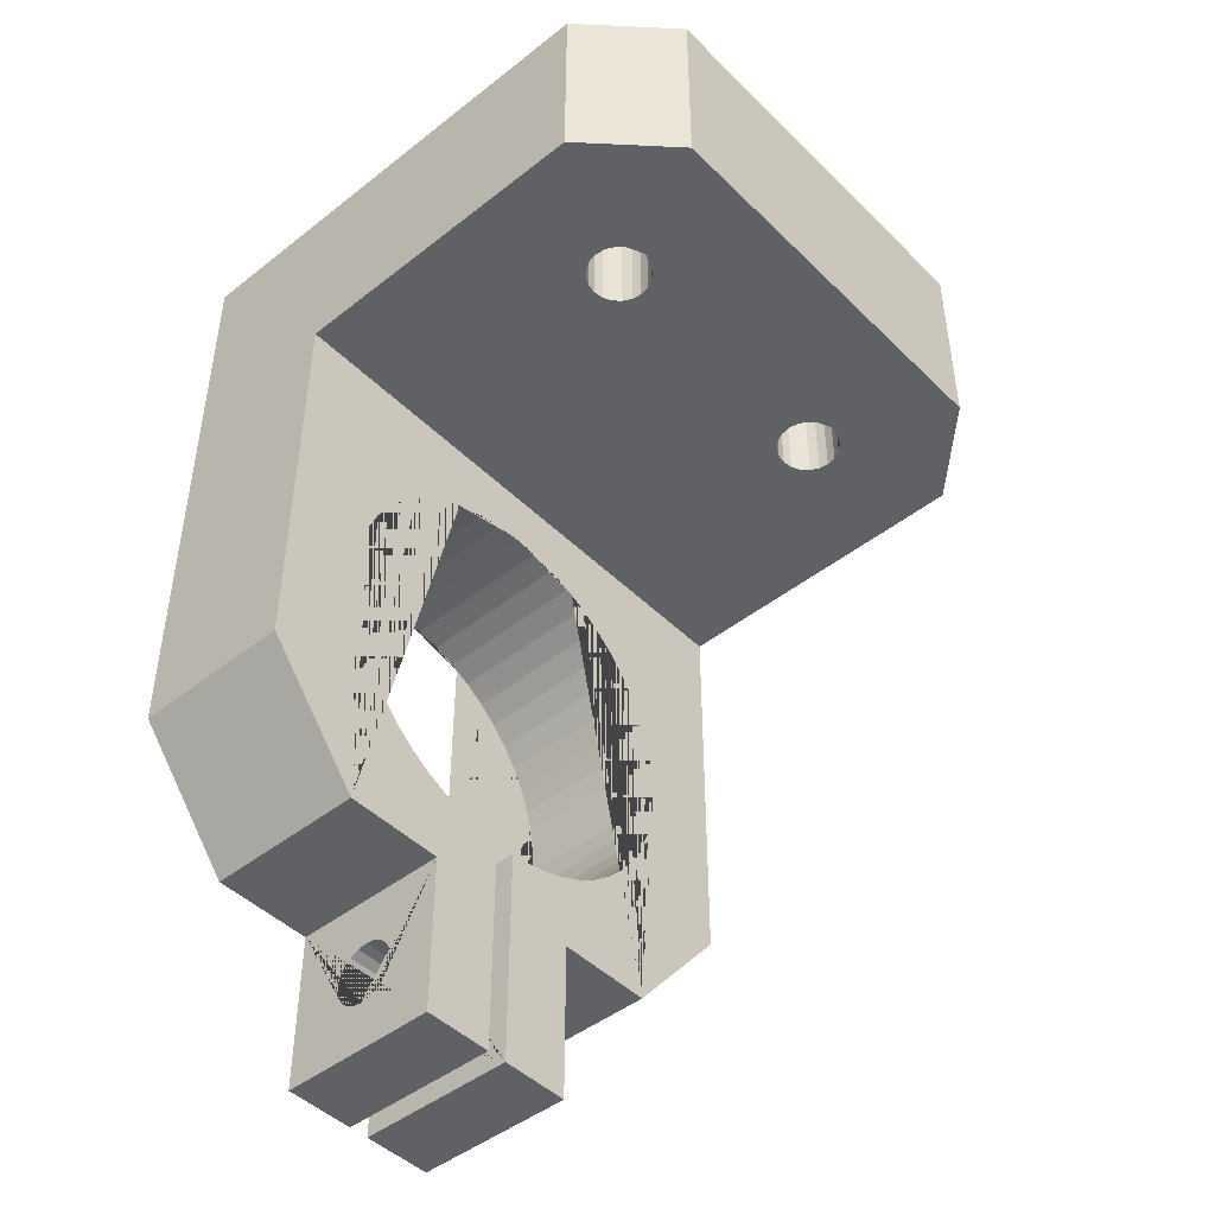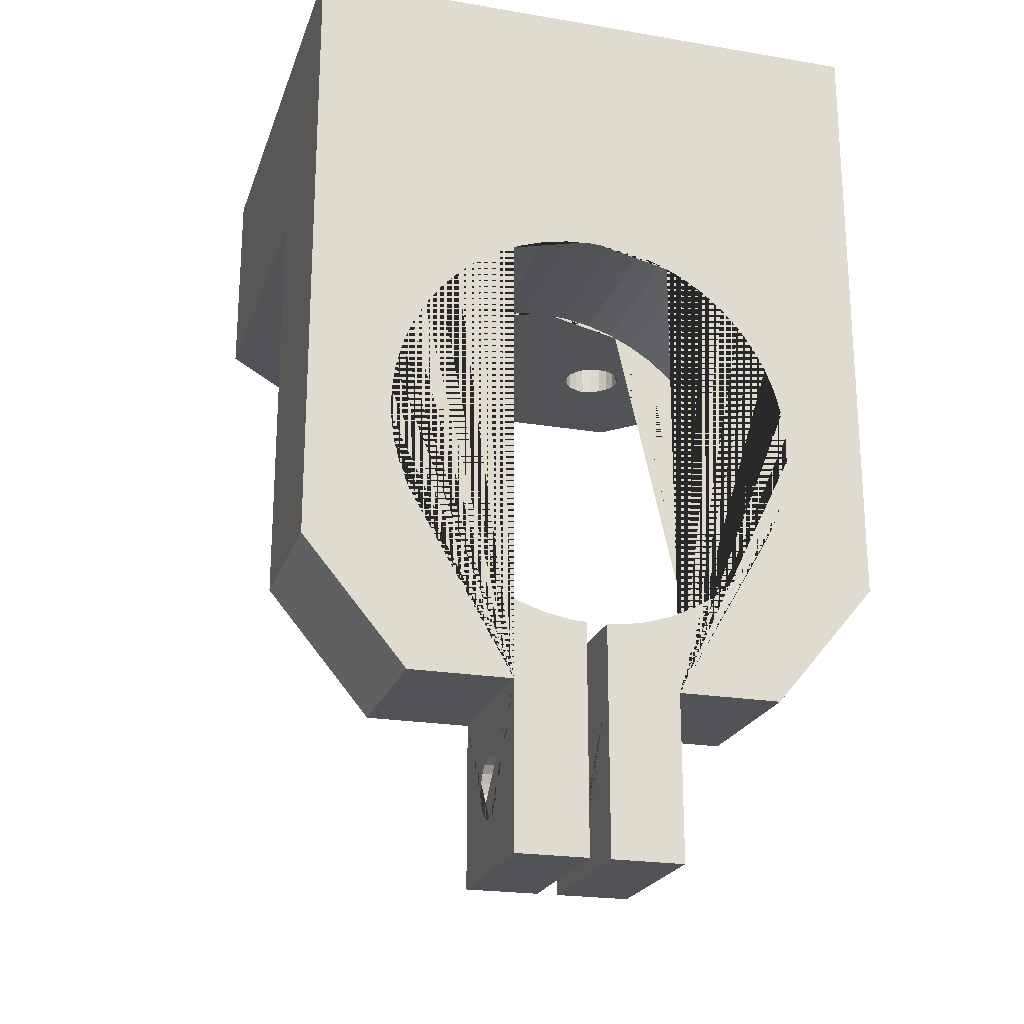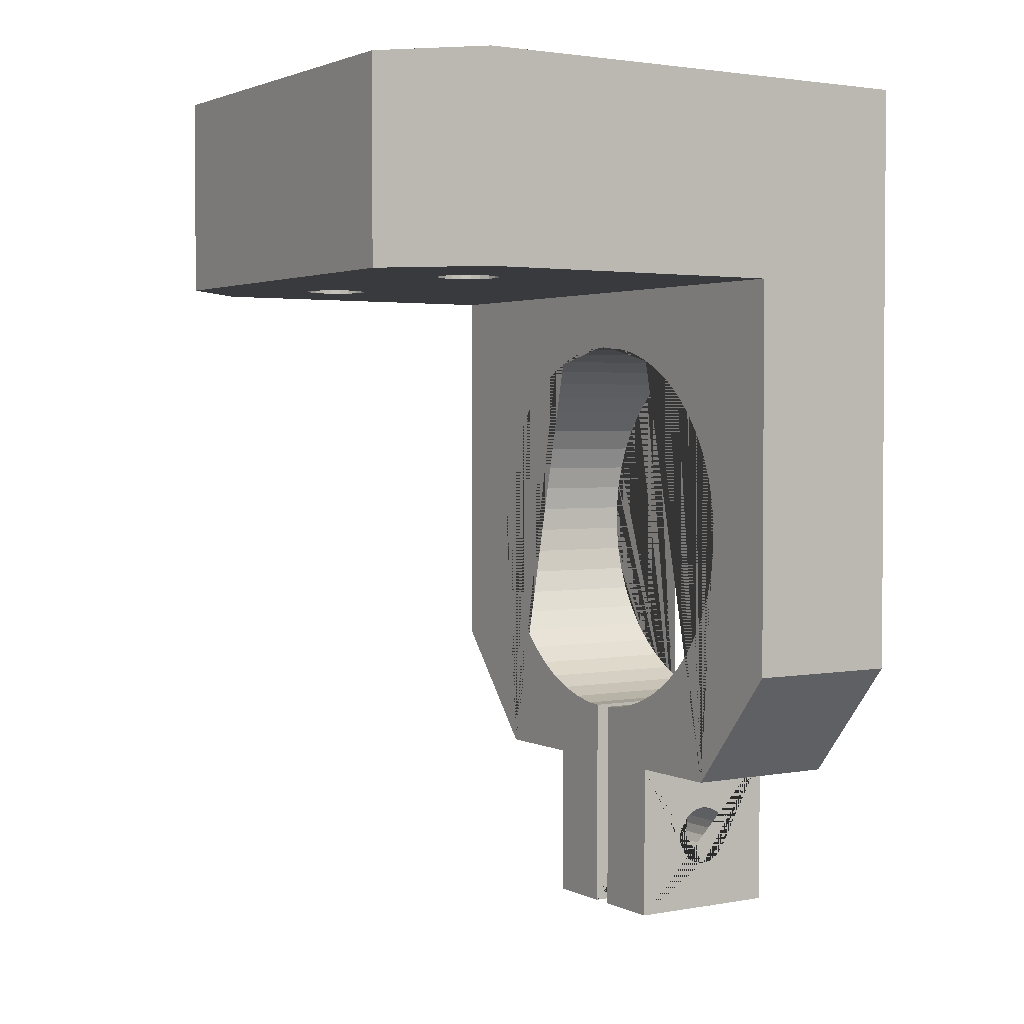
<metadata>
{"format":"obj","ext":"obj","renderer":"f3d","projection":"perspective","resolution":1024,"background":"white","views":[{"elev":-46.1,"azim":131.9,"up":"+Z"},{"elev":-22.0,"azim":-16.3,"up":"+Z"},{"elev":2.4,"azim":-122.4,"up":"+Z"}]}
</metadata>
<code>
o Cube.001
v 0.007 0.02375 -0.005
v 0.007819 0.02352 -0.005
v 0.008558 0.02314 -0.005
v 0.009144 0.02256 -0.005
v 0.00952 0.02182 -0.005
v 0.00965 0.021 -0.005
v 0.00952 0.02018 -0.005
v 0.009144 0.01944 -0.005
v 0.008558 0.01886 -0.005
v 0.007819 0.01848 -0.005
v 0.007 0.01835 -0.005
v 0.006181 0.01848 -0.005
v 0.005442 0.01886 -0.005
v 0.004856 0.01944 -0.005
v 0.00448 0.02018 -0.005
v 0.00435 0.021 -0.005
v 0.00448 0.02182 -0.005
v 0.004856 0.02256 -0.005
v 0.005442 0.02314 -0.005
v 0.006181 0.02352 -0.005
v 0.014 0 0
v 0.014 0.008 0
v 0.014 0 -0.01
v 0.014 0.008 -0.01
v 0.004 0 -0.044
v 0.004 0.008 -0.044
v 0.004 0 0
v 0.004 0.008 0
v 0.004 0.008 -0.01
v 0.004 0 -0.01
v 0.004 0 -0.036
v 0.004 0.008 -0.036
v 0.0005 0 -0.044
v 0.0005 0.008 0
v 0.0005 0 -0.01
v 0.0005 0 -0.036
v 0.0005 0.008 -0.044
v 0.0005 0 0
v 0.0005 0.008 -0.01
v 0.0005 0.008 -0.036
v 0.009511 0.008 -0.02609
v 0.009511 -0 -0.02609
v 0.009823 0.008 -0.02487
v 0.009823 0 -0.02487
v 0.008443 0.008 -0.01764
v 0.008443 0 -0.01764
v 0.007705 0.008 -0.01663
v 0.007705 0 -0.01663
v 0.006845 0.008 -0.01571
v 0.006845 0 -0.01571
v 0.00998 0.008 -0.02363
v 0.00998 0 -0.02363
v 0.008443 0.008 -0.02836
v 0.008443 -0 -0.02836
v 0.009048 0.008 -0.01874
v 0.009048 0 -0.01874
v 0.009048 0.008 -0.02726
v 0.009048 -0 -0.02726
v 0.009511 0.008 -0.01991
v 0.009511 0 -0.01991
v 0.004818 -0 -0.01424
v 0.004818 0.008 -0.01424
v 0.005878 0 -0.01491
v 0.005878 0.008 -0.01491
v 0.003681 0.008 -0.0137
v 0.003681 0 -0.0137
v 0.004 0.008 -0.01385
v 0.004 0 -0.01385
v 0.0005 0 -0.03297
v 0.003681 0.008 -0.0323
v 0.004 0.008 -0.03215
v 0.003681 0 -0.0323
v 0.004 0 -0.03215
v 0.0005 0.008 -0.03297
v 0.001253 0 -0.03292
v 0.001253 0.008 -0.03292
v 0.002487 0 -0.03269
v 0.002487 0.008 -0.03269
v 0.009823 0.008 -0.02113
v 0.009823 0 -0.02113
v 0.00998 0.008 -0.02237
v 0.00998 0 -0.02237
v 0.0005 0.008 -0.01303
v 0.0005 0 -0.01303
v 0.001253 0.008 -0.01308
v 0.001253 0 -0.01308
v 0.002487 0.008 -0.01331
v 0.002487 0 -0.01331
v 0.006845 0.008 -0.03029
v 0.006845 -0 -0.03029
v 0.004818 -0 -0.03176
v 0.004818 0.008 -0.03176
v 0.007705 0.008 -0.02937
v 0.007705 -0 -0.02937
v 0.005878 0.008 -0.03109
v 0.005878 -0 -0.03109
v 0.008474 0.02052 -0.01
v 0.00855 0.021 -0.01
v 0.005526 0.02148 -0.01
v 0.00545 0.021 -0.01
v 0.008254 0.02009 -0.01
v 0.005526 0.02052 -0.01
v 0.006089 0.02225 -0.01
v 0.005746 0.02191 -0.01
v 0.006521 0.02247 -0.01
v 0.007 0.02265 -0.01
v 0.006089 0.01975 -0.01
v 0.007911 0.02225 -0.01
v 0.005746 0.02009 -0.01
v 0.006521 0.01953 -0.01
v 0.008474 0.02148 -0.01
v 0.008254 0.02191 -0.01
v 0.007479 0.02247 -0.01
v 0.007911 0.01975 -0.01
v 0.007479 0.01953 -0.01
v 0.007 0.01945 -0.01
v 0.0005 0.002526 -0.03952
v 0.004 0.002526 -0.03952
v 0.0005 0.00245 -0.04
v 0.004 0.00245 -0.04
v 0.004 0.005474 -0.04048
v 0.0005 0.005474 -0.04048
v 0.004 0.00565 -0.04
v 0.0005 0.00565 -0.04
v 0.0005 0.002746 -0.03909
v 0.004 0.002746 -0.03909
v 0.004 0.005474 -0.03952
v 0.0005 0.005474 -0.03952
v 0.004 0.004911 -0.04125
v 0.0005 0.004911 -0.04125
v 0.004 0.005254 -0.04091
v 0.0005 0.005254 -0.04091
v 0.0005 0.004911 -0.03875
v 0.004 0.004911 -0.03875
v 0.004 0.003089 -0.04125
v 0.0005 0.003089 -0.04125
v 0.004 0.005254 -0.03909
v 0.0005 0.005254 -0.03909
v 0.0005 0.004479 -0.03853
v 0.004 0.004479 -0.03853
v 0.0005 0.002526 -0.04048
v 0.004 0.002526 -0.04048
v 0.0005 0.002746 -0.04091
v 0.004 0.002746 -0.04091
v 0.004 0.003521 -0.04147
v 0.0005 0.003521 -0.04147
v 0.004 0.004 -0.04155
v 0.0005 0.004 -0.04155
v 0.004 0.004479 -0.04147
v 0.0005 0.004479 -0.04147
v 0.0005 0.003089 -0.03875
v 0.004 0.003089 -0.03875
v 0.0005 0.003521 -0.03853
v 0.004 0.003521 -0.03853
v 0.0005 0.004 -0.03845
v 0.004 0.004 -0.03845
v 0.00952 0.02018 -0
v 0.00965 0.021 -0
v 0.00448 0.02182 -0
v 0.00435 0.021 -0
v 0.009144 0.01944 -0
v 0.00448 0.02018 -0
v 0.005442 0.02314 -0
v 0.004856 0.02256 -0
v 0.008254 0.02191 -0.005
v 0.008474 0.02148 -0.005
v 0.00855 0.021 -0.005
v 0.008474 0.02052 -0.005
v 0.008254 0.02009 -0.005
v 0.00545 0.021 -0.005
v 0.007911 0.01975 -0.005
v 0.007479 0.01953 -0.005
v 0.005746 0.02009 -0.005
v 0.006089 0.01975 -0.005
v 0.006521 0.01953 -0.005
v 0.007 0.01945 -0.005
v 0.005526 0.02052 -0.005
v 0.006181 0.02352 0
v 0.007 0.02375 0
v 0.005442 0.01886 -0
v 0.008558 0.02314 -0
v 0.004856 0.01944 -0
v 0.006181 0.01848 0
v 0.007911 0.02225 -0.005
v 0.007479 0.02247 -0.005
v 0.006089 0.02225 -0.005
v 0.005746 0.02191 -0.005
v 0.006521 0.02247 -0.005
v 0.007 0.02265 -0.005
v 0.005526 0.02148 -0.005
v 0.00952 0.02182 -0
v 0.009144 0.02256 0
v 0.007819 0.02352 0
v 0.004611 0.02208 0
v 0.008558 0.01886 0
v 0.007819 0.01848 0
v 0.007 0.01835 0
v 0.014 0.008 -0.03
v 0.014 0 -0.03
v 0.009 0.008 -0.036
v 0.009 0 -0.036
v 0.014 0.024 0
v 0.014 0.024 -0.01
v 0.01 0.028 0
v 0.01 0.028 -0.01
v -0.007 0.02375 -0.005
v -0.007819 0.02352 -0.005
v -0.008558 0.02314 -0.005
v -0.009144 0.02256 -0.005
v -0.00952 0.02182 -0.005
v -0.00965 0.021 -0.005
v -0.00952 0.02018 -0.005
v -0.009144 0.01944 -0.005
v -0.008558 0.01886 -0.005
v -0.007819 0.01848 -0.005
v -0.007 0.01835 -0.005
v -0.006181 0.01848 -0.005
v -0.005442 0.01886 -0.005
v -0.004856 0.01944 -0.005
v -0.00448 0.02018 -0.005
v -0.00435 0.021 -0.005
v -0.00448 0.02182 -0.005
v -0.004856 0.02256 -0.005
v -0.005442 0.02314 -0.005
v -0.006181 0.02352 -0.005
v 0 0 0
v 0 0.008 0
v -0.014 0 0
v -0.014 0.008 0
v 0 0 -0.01
v 0 0.008 -0.01
v -0.014 0 -0.01
v -0.014 0.008 -0.01
v -0.004 0 -0.044
v -0.004 0.008 -0.044
v -0.004 0 0
v -0.004 0.008 0
v -0.004 0.008 -0.01
v -0.004 0 -0.01
v -0.004 0 -0.036
v -0.004 0.008 -0.036
v -0.0005 0 -0.044
v -0.0005 0.008 0
v -0.0005 0 -0.01
v -0.0005 0 -0.036
v -0.0005 0.008 -0.044
v -0.0005 0 0
v -0.0005 0.008 -0.01
v -0.0005 0.008 -0.036
v -0.009511 0.008 -0.02609
v -0.009511 -0 -0.02609
v -0.009823 0.008 -0.02487
v -0.009823 0 -0.02487
v -0.008443 0.008 -0.01764
v -0.008443 0 -0.01764
v -0.007705 0.008 -0.01663
v -0.007705 0 -0.01663
v -0.006845 0.008 -0.01571
v -0.006845 0 -0.01571
v -0.00998 0.008 -0.02363
v -0.00998 0 -0.02363
v -0.008443 0.008 -0.02836
v -0.008443 -0 -0.02836
v -0.009048 0.008 -0.01874
v -0.009048 0 -0.01874
v -0.009048 0.008 -0.02726
v -0.009048 -0 -0.02726
v -0.009511 0.008 -0.01991
v -0.009511 0 -0.01991
v -0.004818 -0 -0.01424
v -0.004818 0.008 -0.01424
v -0.005878 0 -0.01491
v -0.005878 0.008 -0.01491
v -0.003681 0.008 -0.0137
v -0.003681 0 -0.0137
v -0.004 0.008 -0.01385
v -0.004 0 -0.01385
v -0.0005 0 -0.03297
v -0.003681 0.008 -0.0323
v -0.004 0.008 -0.03215
v -0.003681 0 -0.0323
v -0.004 0 -0.03215
v -0.0005 0.008 -0.03297
v -0.001253 0 -0.03292
v -0.001253 0.008 -0.03292
v -0.002487 0 -0.03269
v -0.002487 0.008 -0.03269
v -0.009823 0.008 -0.02113
v -0.009823 0 -0.02113
v -0.00998 0.008 -0.02237
v -0.00998 0 -0.02237
v -0.0005 0.008 -0.01303
v -0.0005 0 -0.01303
v 0 0 -0.013
v 0 0.008 -0.013
v -0.001253 0.008 -0.01308
v -0.001253 0 -0.01308
v -0.002487 0.008 -0.01331
v -0.002487 0 -0.01331
v -0.006845 0.008 -0.03029
v -0.006845 -0 -0.03029
v -0.004818 -0 -0.03176
v -0.004818 0.008 -0.03176
v -0.007705 0.008 -0.02937
v -0.007705 -0 -0.02937
v -0.005878 0.008 -0.03109
v -0.005878 -0 -0.03109
v 0 0.028 -0.01
v 0 0.028 0
v -0.008474 0.02052 -0.01
v -0.00855 0.021 -0.01
v -0.005526 0.02148 -0.01
v -0.00545 0.021 -0.01
v -0.008254 0.02009 -0.01
v -0.005526 0.02052 -0.01
v -0.006089 0.02225 -0.01
v -0.005746 0.02191 -0.01
v -0.006521 0.02247 -0.01
v -0.007 0.02265 -0.01
v -0.006089 0.01975 -0.01
v -0.007911 0.02225 -0.01
v -0.005746 0.02009 -0.01
v -0.006521 0.01953 -0.01
v -0.008474 0.02148 -0.01
v -0.008254 0.02191 -0.01
v -0.007479 0.02247 -0.01
v -0.007911 0.01975 -0.01
v -0.007479 0.01953 -0.01
v -0.007 0.01945 -0.01
v -0.0005 0.002526 -0.03952
v -0.004 0.002526 -0.03952
v -0.0005 0.00245 -0.04
v -0.004 0.00245 -0.04
v -0.004 0.005474 -0.04048
v -0.0005 0.005474 -0.04048
v -0.004 0.00565 -0.04
v -0.0005 0.00565 -0.04
v -0.0005 0.002746 -0.03909
v -0.004 0.002746 -0.03909
v -0.004 0.005474 -0.03952
v -0.0005 0.005474 -0.03952
v -0.004 0.004911 -0.04125
v -0.0005 0.004911 -0.04125
v -0.004 0.005254 -0.04091
v -0.0005 0.005254 -0.04091
v -0.0005 0.004911 -0.03875
v -0.004 0.004911 -0.03875
v -0.004 0.003089 -0.04125
v -0.0005 0.003089 -0.04125
v -0.004 0.005254 -0.03909
v -0.0005 0.005254 -0.03909
v -0.0005 0.004479 -0.03853
v -0.004 0.004479 -0.03853
v -0.0005 0.002526 -0.04048
v -0.004 0.002526 -0.04048
v -0.0005 0.002746 -0.04091
v -0.004 0.002746 -0.04091
v -0.004 0.003521 -0.04147
v -0.0005 0.003521 -0.04147
v -0.004 0.004 -0.04155
v -0.0005 0.004 -0.04155
v -0.004 0.004479 -0.04147
v -0.0005 0.004479 -0.04147
v -0.0005 0.003089 -0.03875
v -0.004 0.003089 -0.03875
v -0.0005 0.003521 -0.03853
v -0.004 0.003521 -0.03853
v -0.0005 0.004 -0.03845
v -0.004 0.004 -0.03845
v -0.00952 0.02018 -0
v -0.00965 0.021 -0
v -0.00448 0.02182 -0
v -0.00435 0.021 -0
v -0.009144 0.01944 -0
v -0.00448 0.02018 -0
v -0.005442 0.02314 -0
v -0.004856 0.02256 -0
v -0.008254 0.02191 -0.005
v -0.008474 0.02148 -0.005
v -0.00855 0.021 -0.005
v -0.008474 0.02052 -0.005
v -0.008254 0.02009 -0.005
v -0.00545 0.021 -0.005
v -0.007911 0.01975 -0.005
v -0.007479 0.01953 -0.005
v -0.005746 0.02009 -0.005
v -0.006089 0.01975 -0.005
v -0.006521 0.01953 -0.005
v -0.007 0.01945 -0.005
v -0.005526 0.02052 -0.005
v -0.006181 0.02352 0
v -0.007 0.02375 0
v -0.005442 0.01886 -0
v -0.008558 0.02314 -0
v -0.004856 0.01944 -0
v -0.006181 0.01848 0
v -0.007911 0.02225 -0.005
v -0.007479 0.02247 -0.005
v -0.006089 0.02225 -0.005
v -0.005746 0.02191 -0.005
v -0.006521 0.02247 -0.005
v -0.007 0.02265 -0.005
v -0.005526 0.02148 -0.005
v -0.00952 0.02182 -0
v -0.009144 0.02256 0
v -0.007819 0.02352 0
v -0.004611 0.02208 0
v -0.008558 0.01886 0
v -0.007819 0.01848 0
v -0.007 0.01835 0
v -0.014 0.008 -0.03
v -0.014 0 -0.03
v -0.009 0.008 -0.036
v -0.009 0 -0.036
v -0.014 0.024 0
v -0.014 0.024 -0.01
v -0.01 0.028 0
v -0.01 0.028 -0.01
f 1 2 193 179
f 2 3 181 193
f 3 4 192 181
f 4 5 191 192
f 5 6 158 191
f 6 7 157 158
f 7 8 161 157
f 8 9 195 161
f 9 10 196 195
f 10 11 197 196
f 11 12 183 197
f 12 13 180 183
f 13 14 182 180
f 14 15 162 182
f 15 16 160 162
f 16 17 159 160
f 17 18 164 194 159
f 18 19 163 164
f 19 20 178 163
f 20 1 179 178
f 1 20 19 18 17 16 170 190 187 186 188 189 185 184 165 166 167 6 5 4 3 2
f 23 24 22 21
f 38 34 227 226
f 30 23 21 27
f 199 198 24 23
f 33 25 31 36
f 36 31 73 72 77 75 69
f 200 32 71 92 95 89 93 53 57 41 43 51 81 79 59 55 45 47 49 64 62 67 29 24 198
f 35 30 27 38
f 21 22 28 27
f 33 37 26 25
f 230 35 38 226
f 26 37 40 32
f 32 40 74 76 78 70 71
f 27 28 34 38
f 67 65 87 85 83 39 29
f 83 295 231 39
f 84 86 88 66 68 30 35
f 294 84 35 230
f 84 294 295 83
f 84 83 85 86
f 87 88 86 85
f 65 66 88 87
f 67 68 66 65
f 68 67 62 61
f 63 61 62 64
f 49 50 63 64
f 48 50 49 47
f 45 46 48 47
f 56 46 45 55
f 55 59 60 56
f 79 80 60 59
f 81 82 80 79
f 51 52 82 81
f 51 43 44 52
f 42 44 43 41
f 57 58 42 41
f 57 53 54 58
f 53 93 94 54
f 90 94 93 89
f 95 96 90 89
f 91 96 95 92
f 73 91 92 71
f 71 70 72 73
f 70 78 77 72
f 75 77 78 76
f 69 75 76 74
f 40 36 69 74
f 36 40 155 153 151 125 117 119 141 143 136 146 148 37 33
f 31 25 26 147 145 135 144 142 120 118 126 152 154 156 32
f 205 308 309 204
f 101 169 168 97
f 114 171 169 101
f 97 168 167 98
f 112 165 184 108
f 111 166 165 112
f 106 189 188 105
f 115 172 171 114
f 110 175 176 116
f 103 186 187 104
f 116 176 172 115
f 99 190 170 100
f 100 170 177 102
f 107 174 175 110
f 105 188 186 103
f 113 185 189 106
f 104 187 190 99
f 102 177 173 109
f 108 184 185 113
f 109 173 174 107
f 98 167 166 111
f 125 126 118 117
f 151 152 126 125
f 117 118 120 119
f 143 144 135 136
f 141 142 144 143
f 148 147 149 150
f 32 156 140 134 137 127 123 121 131 129 149 147 26
f 37 148 150 130 132 122 124 128 138 133 139 155 40
f 153 154 152 151
f 139 140 156 155
f 130 129 131 132
f 155 156 154 153
f 122 121 123 124
f 124 123 127 128
f 133 134 140 139
f 150 149 129 130
f 146 145 147 148
f 132 131 121 122
f 128 127 137 138
f 136 135 145 146
f 138 137 134 133
f 119 120 142 141
f 16 15 14 13 12 11 10 9 8 7 6 167 168 169 171 172 176 175 174 173 177 170
f 31 32 200 201
f 31 201 199 23 30 68 61 63 50 48 46 56 60 80 82 52 44 42 58 54 94 90 96 91 73
f 198 199 201 200
f 22 24 203 202
f 202 203 205 204
f 181 192 202 204
f 193 181 204
f 179 193 204
f 178 179 204
f 309 163 178 204
f 163 309 164
f 194 164 309
f 309 159 194
f 309 227 160 159
f 309 227 34 162 160
f 28 182 162 34
f 182 28 180
f 183 180 28
f 197 183 28
f 22 196 197 28
f 24 114 101
f 196 22 195
f 161 195 22
f 157 161 22
f 202 158 157 22
f 158 202 191
f 191 202 192
f 114 24 115
f 24 29 116 115
f 116 29 110
f 110 29 107
f 29 39 109 107
f 39 231 102 109
f 231 308 100 102
f 100 308 99
f 99 308 104
f 104 308 103
f 103 308 105
f 105 308 106
f 113 106 308 205
f 113 205 203 108
f 108 203 112
f 112 203 111
f 111 203 98
f 97 98 203
f 97 203 24 101
f 206 392 406 207
f 207 406 394 208
f 208 394 405 209
f 209 405 404 210
f 210 404 371 211
f 211 371 370 212
f 212 370 374 213
f 213 374 408 214
f 214 408 409 215
f 215 409 410 216
f 216 410 396 217
f 217 396 393 218
f 218 393 395 219
f 219 395 375 220
f 220 375 373 221
f 221 373 372 222
f 222 372 407 377 223
f 223 377 376 224
f 224 376 391 225
f 225 391 392 206
f 206 207 208 209 210 211 380 379 378 397 398 402 401 399 400 403 383 221 222 223 224 225
f 232 228 229 233
f 247 226 227 243
f 239 236 228 232
f 412 232 233 411
f 242 245 240 234
f 245 278 284 286 281 282 240
f 413 411 233 238 276 271 273 258 256 254 264 268 288 290 260 252 250 266 262 304 300 306 303 280 241
f 244 247 236 239
f 228 236 237 229
f 242 234 235 246
f 230 226 247 244
f 235 241 249 246
f 241 280 279 287 285 283 249
f 236 247 243 237
f 276 238 248 292 296 298 274
f 292 248 231 295
f 293 244 239 277 275 299 297
f 294 230 244 293
f 293 292 295 294
f 293 297 296 292
f 298 296 297 299
f 274 298 299 275
f 276 274 275 277
f 277 270 271 276
f 272 273 271 270
f 258 273 272 259
f 257 256 258 259
f 254 256 257 255
f 265 264 254 255
f 264 265 269 268
f 288 268 269 289
f 290 288 289 291
f 260 290 291 261
f 260 261 253 252
f 251 250 252 253
f 266 250 251 267
f 266 267 263 262
f 262 263 305 304
f 301 300 304 305
f 306 300 301 307
f 302 303 306 307
f 282 280 303 302
f 280 282 281 279
f 279 281 286 287
f 284 285 287 286
f 278 283 285 284
f 249 283 278 245
f 245 242 246 361 359 349 356 354 332 330 338 364 366 368 249
f 240 241 369 367 365 339 331 333 355 357 348 358 360 235 234
f 418 417 309 308
f 314 310 381 382
f 327 314 382 384
f 310 311 380 381
f 325 321 397 378
f 324 325 378 379
f 319 318 401 402
f 328 327 384 385
f 323 329 389 388
f 316 317 400 399
f 329 328 385 389
f 312 313 383 403
f 313 315 390 383
f 320 323 388 387
f 318 316 399 401
f 326 319 402 398
f 317 312 403 400
f 315 322 386 390
f 321 326 398 397
f 322 320 387 386
f 311 324 379 380
f 338 330 331 339
f 364 338 339 365
f 330 332 333 331
f 356 349 348 357
f 354 356 357 355
f 361 363 362 360
f 241 235 360 362 342 344 334 336 340 350 347 353 369
f 246 249 368 352 346 351 341 337 335 345 343 363 361
f 366 364 365 367
f 352 368 369 353
f 343 345 344 342
f 368 366 367 369
f 335 337 336 334
f 337 341 340 336
f 346 352 353 347
f 363 343 342 362
f 359 361 360 358
f 345 335 334 344
f 341 351 350 340
f 349 359 358 348
f 351 346 347 350
f 332 354 355 333
f 221 383 390 386 387 388 389 385 384 382 381 380 211 212 213 214 215 216 217 218 219 220
f 240 414 413 241
f 240 282 302 307 301 305 263 267 251 253 261 291 289 269 265 255 257 259 272 270 277 239 232 412 414
f 411 413 414 412
f 229 415 416 233
f 415 417 418 416
f 394 417 415 405
f 406 417 394
f 392 417 406
f 391 417 392
f 309 417 391 376
f 376 377 309
f 407 309 377
f 309 407 372
f 309 372 373 227
f 309 373 375 243 227
f 237 243 375 395
f 395 393 237
f 396 237 393
f 410 237 396
f 229 237 410 409
f 233 314 327
f 409 408 229
f 374 229 408
f 370 229 374
f 415 229 370 371
f 371 404 415
f 404 405 415
f 327 328 233
f 233 328 329 238
f 329 323 238
f 323 320 238
f 238 320 322 248
f 248 322 315 231
f 231 315 313 308
f 313 312 308
f 312 317 308
f 317 316 308
f 316 318 308
f 318 319 308
f 326 418 308 319
f 326 321 416 418
f 321 325 416
f 325 324 416
f 324 311 416
f 310 416 311
f 310 314 233 416

</code>
